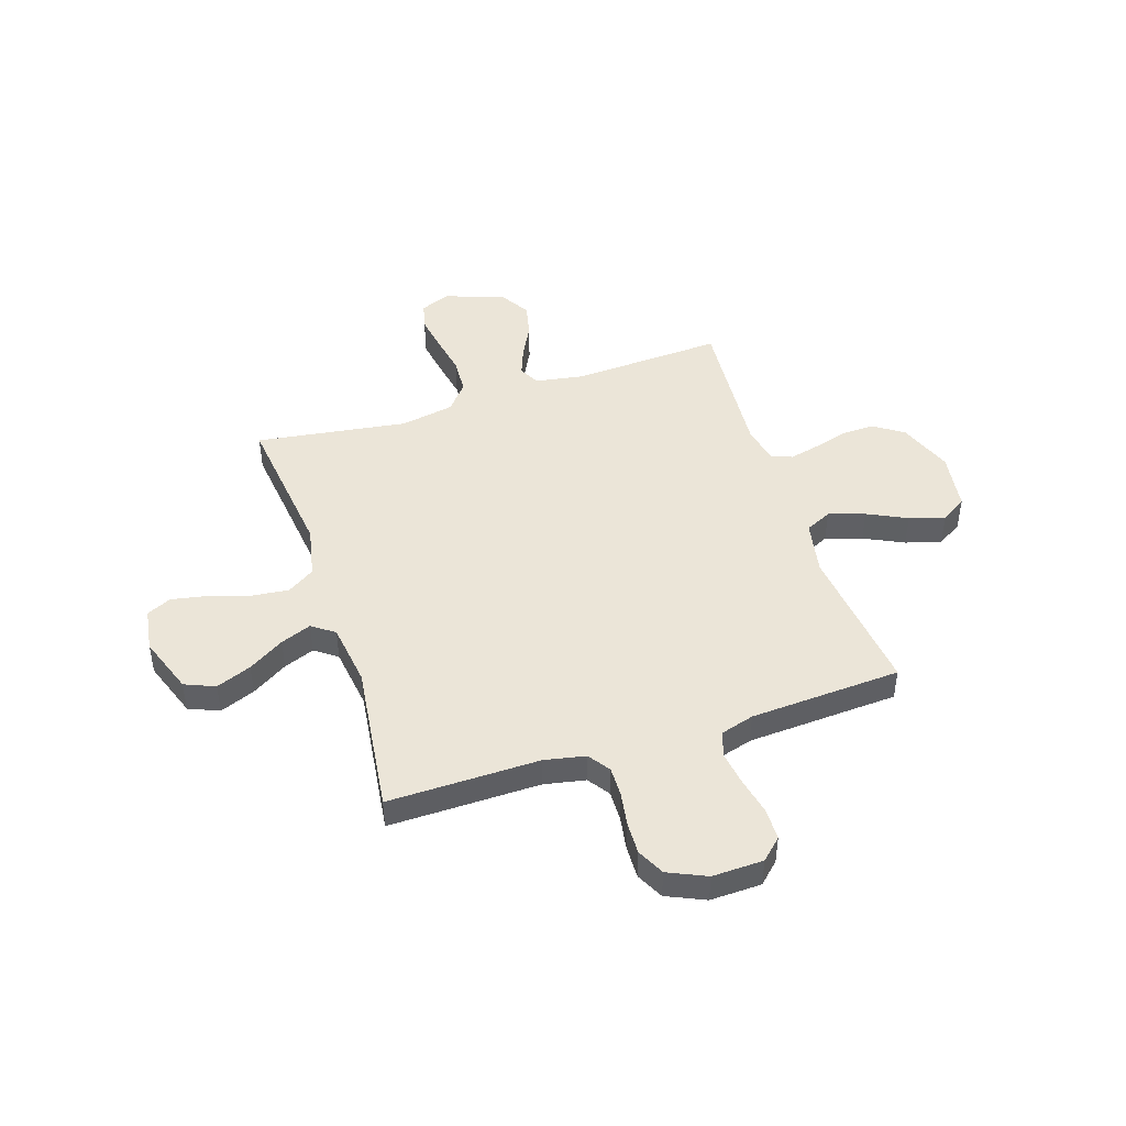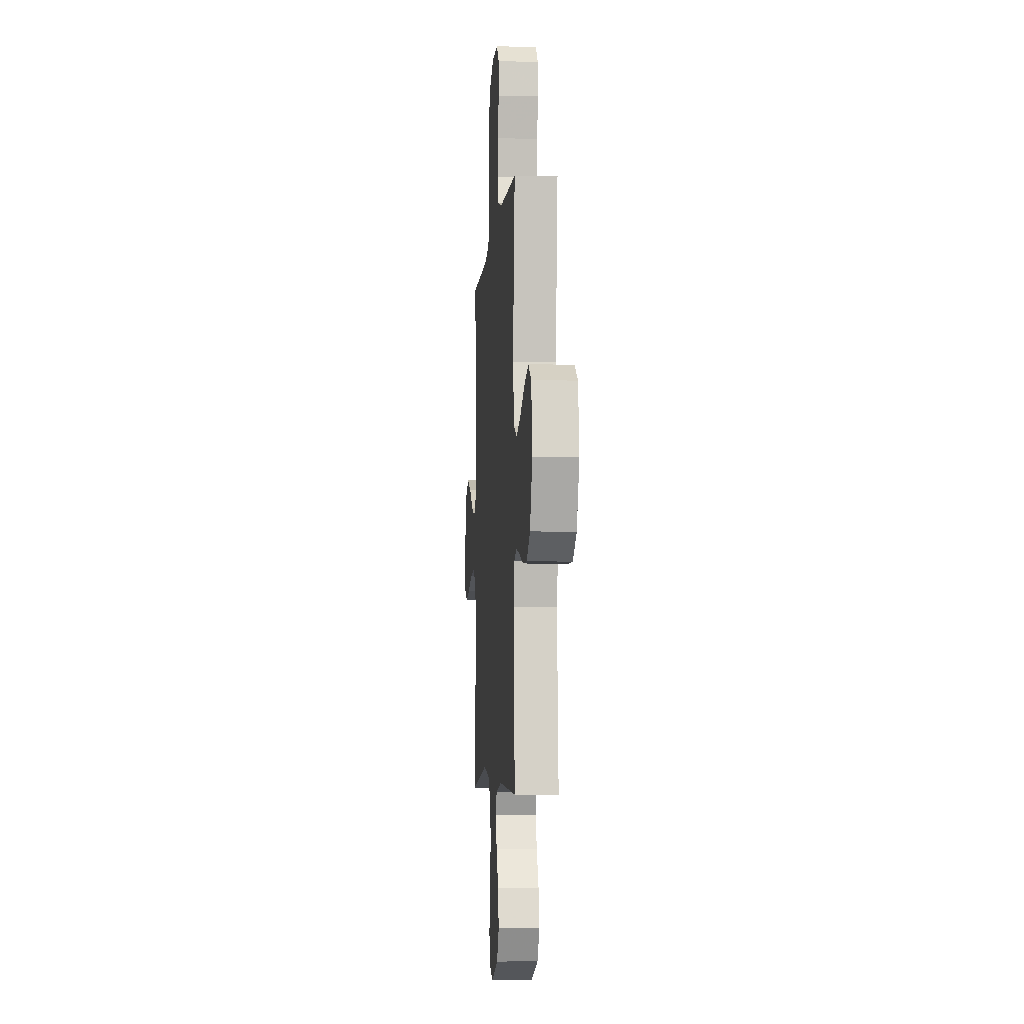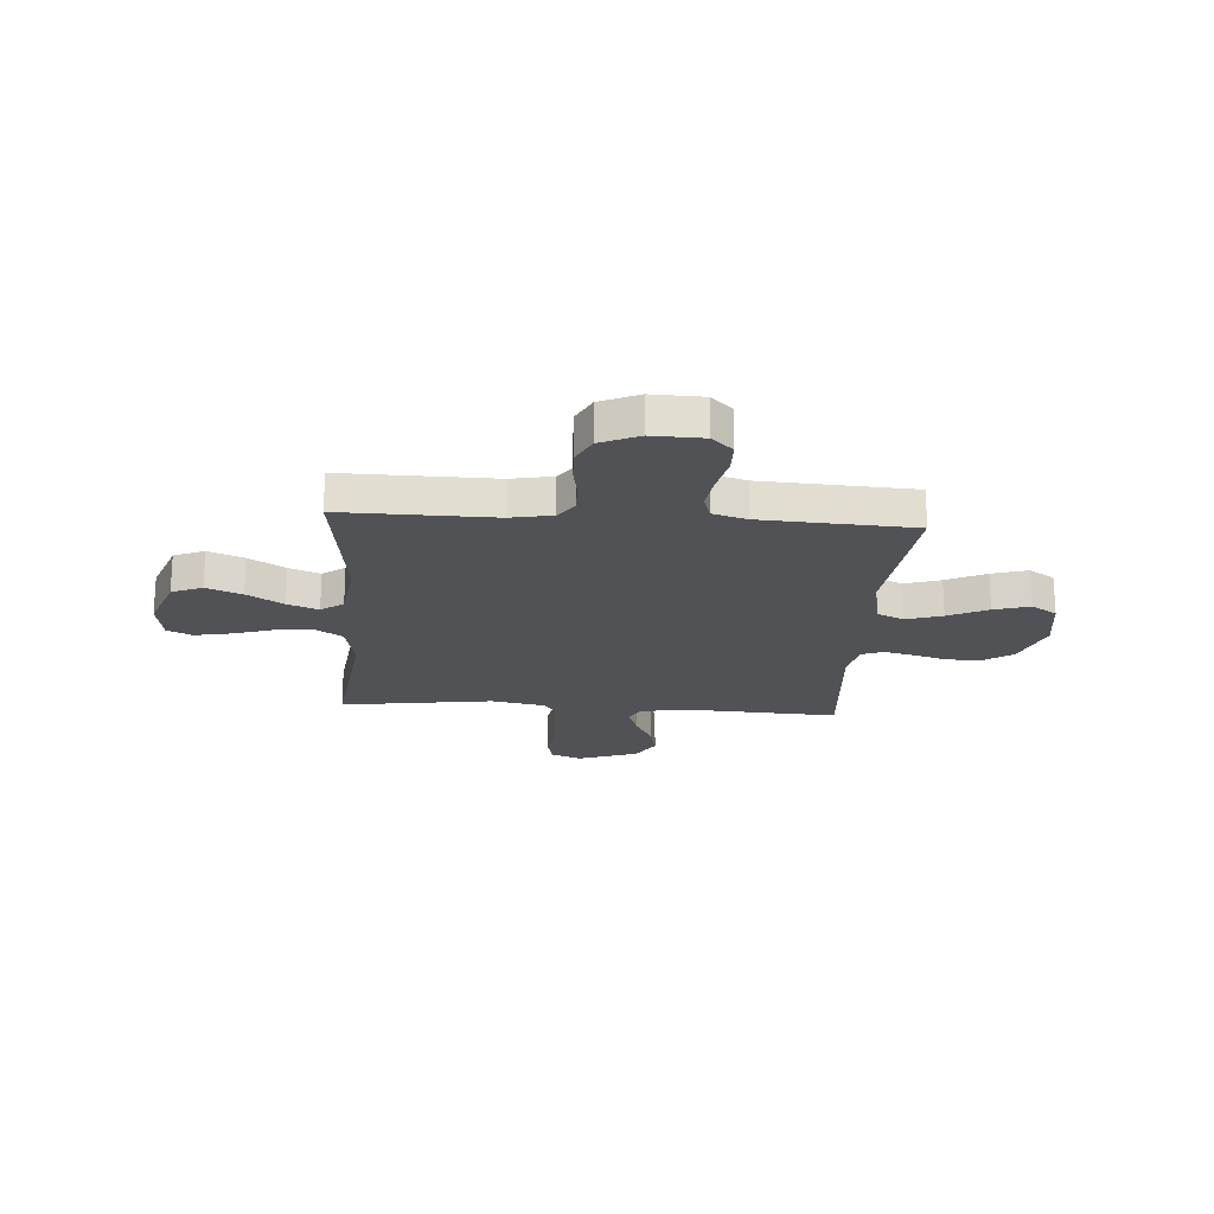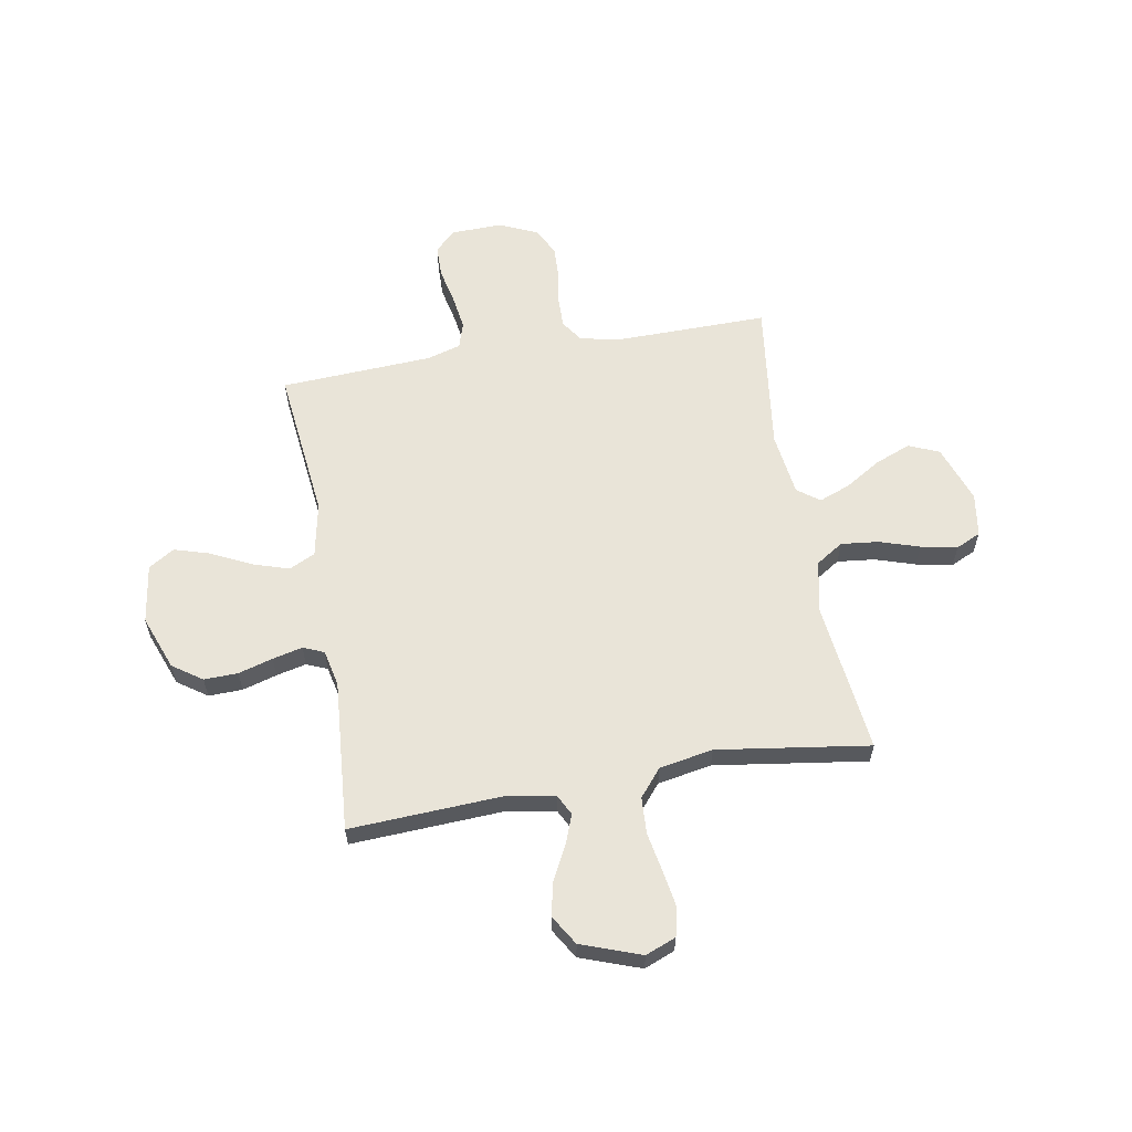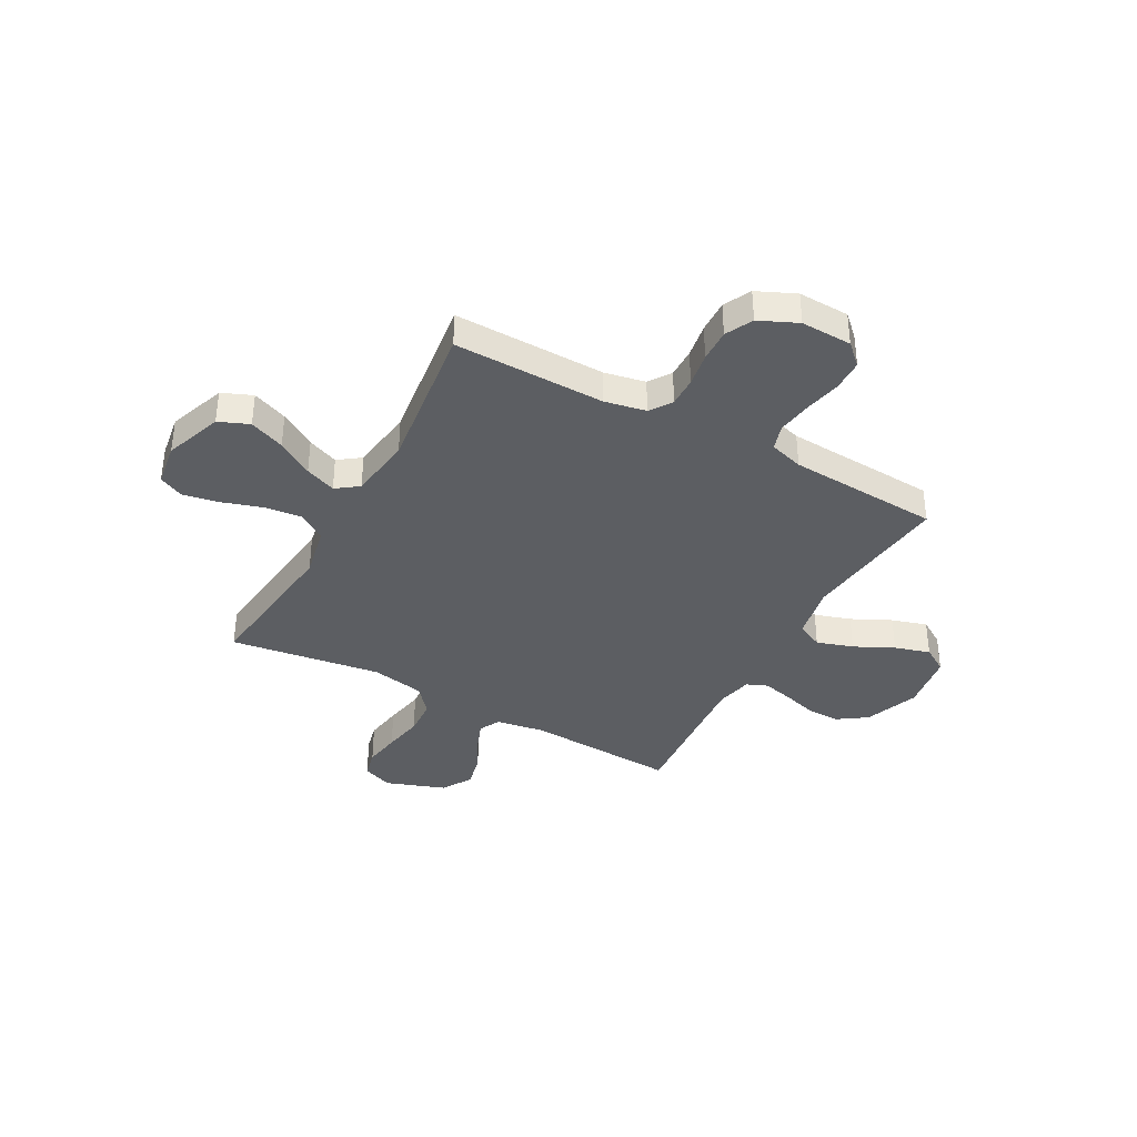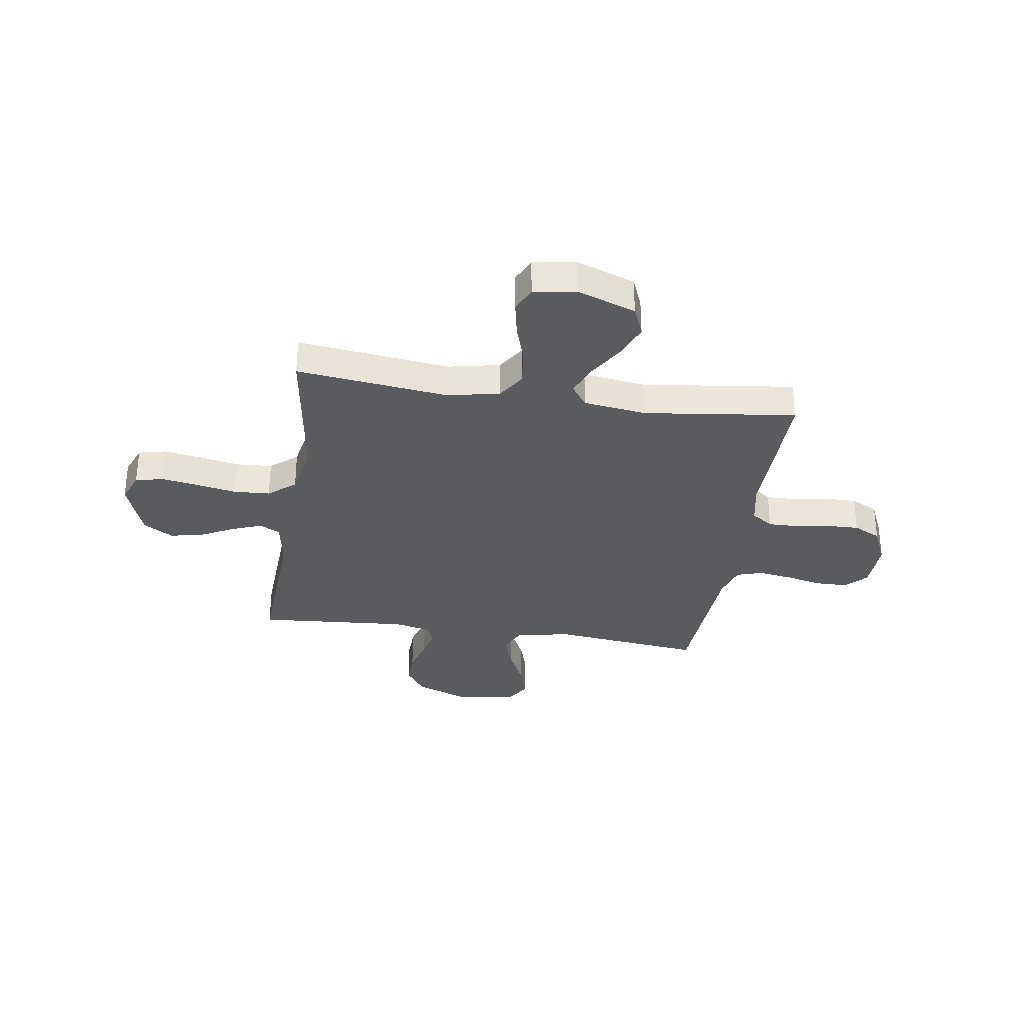
<metadata>
{"format":"obj","ext":"obj","renderer":"f3d","projection":"perspective","resolution":1024,"background":"white","views":[{"elev":45.8,"azim":-18.0,"up":"+Y"},{"elev":-5.7,"azim":85.5,"up":"+Z"},{"elev":-20.7,"azim":-4.0,"up":"+Y"},{"elev":60.3,"azim":170.2,"up":"+Y"},{"elev":-37.7,"azim":-28.7,"up":"+Y"},{"elev":-32.2,"azim":-98.6,"up":"+Y"}]}
</metadata>
<code>
v 0.5 0.07 0.5
v 0.466 0.07 0.2
v 0.487 0.07 0.092
v 0.539 0.07 0.067
v 0.611 0.07 0.09
v 0.689 0.07 0.128
v 0.759 0.07 0.149
v 0.81 0.07 0.117
v 0.827 0.07 0
v 0.786 0.07 -0.107
v 0.728 0.07 -0.147
v 0.661 0.07 -0.145
v 0.593 0.07 -0.125
v 0.534 0.07 -0.111
v 0.493 0.07 -0.128
v 0.477 0.07 -0.2
v 0.5 0.07 -0.5
v 0.2 0.07 -0.484
v 0.104 0.07 -0.5
v 0.083 0.07 -0.541
v 0.105 0.07 -0.599
v 0.139 0.07 -0.665
v 0.154 0.07 -0.732
v 0.118 0.07 -0.791
v 0 0.07 -0.833
v -0.06 0.07 -0.809
v -0.073 0.07 -0.754
v -0.061 0.07 -0.681
v -0.046 0.07 -0.602
v -0.05 0.07 -0.53
v -0.094 0.07 -0.477
v -0.2 0.07 -0.457
v -0.5 0.07 -0.5
v -0.464 0.07 -0.2
v -0.485 0.07 -0.097
v -0.539 0.07 -0.062
v -0.613 0.07 -0.07
v -0.692 0.07 -0.095
v -0.764 0.07 -0.109
v -0.813 0.07 -0.086
v -0.826 0.07 0
v -0.785 0.07 0.114
v -0.725 0.07 0.139
v -0.655 0.07 0.111
v -0.584 0.07 0.067
v -0.523 0.07 0.043
v -0.479 0.07 0.075
v -0.462 0.07 0.2
v -0.5 0.07 0.5
v -0.2 0.07 0.496
v -0.119 0.07 0.512
v -0.089 0.07 0.555
v -0.09 0.07 0.614
v -0.101 0.07 0.681
v -0.103 0.07 0.746
v -0.076 0.07 0.8
v 0 0.07 0.834
v 0.101 0.07 0.831
v 0.142 0.07 0.792
v 0.143 0.07 0.729
v 0.127 0.07 0.656
v 0.117 0.07 0.588
v 0.133 0.07 0.537
v 0.2 0.07 0.517
v 0.5 0 0.5
v 0.466 0 0.2
v 0.487 0 0.092
v 0.539 0 0.067
v 0.611 0 0.09
v 0.689 0 0.128
v 0.759 0 0.149
v 0.81 0 0.117
v 0.827 0 0
v 0.786 0 -0.107
v 0.728 0 -0.147
v 0.661 0 -0.145
v 0.593 0 -0.125
v 0.534 0 -0.111
v 0.493 0 -0.128
v 0.477 0 -0.2
v 0.5 0 -0.5
v 0.2 0 -0.484
v 0.104 0 -0.5
v 0.083 0 -0.541
v 0.105 0 -0.599
v 0.139 0 -0.665
v 0.154 0 -0.732
v 0.118 0 -0.791
v 0 0 -0.833
v -0.06 0 -0.809
v -0.073 0 -0.754
v -0.061 0 -0.681
v -0.046 0 -0.602
v -0.05 0 -0.53
v -0.094 0 -0.477
v -0.2 0 -0.457
v -0.5 0 -0.5
v -0.464 0 -0.2
v -0.485 0 -0.097
v -0.539 0 -0.062
v -0.613 0 -0.07
v -0.692 0 -0.095
v -0.764 0 -0.109
v -0.813 0 -0.086
v -0.826 0 0
v -0.785 0 0.114
v -0.725 0 0.139
v -0.655 0 0.111
v -0.584 0 0.067
v -0.523 0 0.043
v -0.479 0 0.075
v -0.462 0 0.2
v -0.5 0 0.5
v -0.2 0 0.496
v -0.119 0 0.512
v -0.089 0 0.555
v -0.09 0 0.614
v -0.101 0 0.681
v -0.103 0 0.746
v -0.076 0 0.8
v 0 0 0.834
v 0.101 0 0.831
v 0.142 0 0.792
v 0.143 0 0.729
v 0.127 0 0.656
v 0.117 0 0.588
v 0.133 0 0.537
v 0.2 0 0.517
f 59 60 61
f 58 59 61
f 57 58 61
f 56 57 61
f 55 56 61
f 54 55 61
f 53 54 61
f 52 53 61 62
f 51 52 62 63
f 48 49 50
f 51 63 64
f 50 51 64
f 48 50 64
f 47 48 64
f 43 44 45
f 42 43 45
f 41 42 45
f 40 41 45
f 39 40 45
f 38 39 45
f 37 38 45
f 36 37 45 46
f 64 1 2
f 47 64 2
f 46 47 2
f 36 46 2
f 35 36 2
f 27 28 29
f 26 27 29
f 25 26 29
f 24 25 29
f 23 24 29
f 22 23 29
f 21 22 29
f 20 21 29 30
f 19 20 30 31
f 16 17 18
f 19 31 32
f 18 19 32
f 16 18 32
f 15 16 32
f 11 12 13
f 10 11 13
f 9 10 13
f 8 9 13
f 7 8 13
f 6 7 13
f 5 6 13
f 4 5 13 14
f 3 4 14 15
f 3 15 32
f 2 3 32
f 35 2 32
f 34 35 32
f 32 33 34
f 125 124 123
f 125 123 122
f 125 122 121
f 125 121 120
f 125 120 119
f 125 119 118
f 125 118 117
f 126 125 117 116
f 127 126 116 115
f 114 113 112
f 128 127 115
f 128 115 114
f 128 114 112
f 128 112 111
f 109 108 107
f 109 107 106
f 109 106 105
f 109 105 104
f 109 104 103
f 109 103 102
f 109 102 101
f 110 109 101 100
f 66 65 128
f 66 128 111
f 66 111 110
f 66 110 100
f 66 100 99
f 93 92 91
f 93 91 90
f 93 90 89
f 93 89 88
f 93 88 87
f 93 87 86
f 93 86 85
f 94 93 85 84
f 95 94 84 83
f 82 81 80
f 96 95 83
f 96 83 82
f 96 82 80
f 96 80 79
f 77 76 75
f 77 75 74
f 77 74 73
f 77 73 72
f 77 72 71
f 77 71 70
f 77 70 69
f 78 77 69 68
f 79 78 68 67
f 96 79 67
f 96 67 66
f 96 66 99
f 96 99 98
f 98 97 96
f 1 65 66 2
f 2 66 67 3
f 3 67 68 4
f 4 68 69 5
f 5 69 70 6
f 6 70 71 7
f 7 71 72 8
f 8 72 73 9
f 9 73 74 10
f 10 74 75 11
f 11 75 76 12
f 12 76 77 13
f 13 77 78 14
f 14 78 79 15
f 15 79 80 16
f 16 80 81 17
f 17 81 82 18
f 18 82 83 19
f 19 83 84 20
f 20 84 85 21
f 21 85 86 22
f 22 86 87 23
f 23 87 88 24
f 24 88 89 25
f 25 89 90 26
f 26 90 91 27
f 27 91 92 28
f 28 92 93 29
f 29 93 94 30
f 30 94 95 31
f 31 95 96 32
f 32 96 97 33
f 33 97 98 34
f 34 98 99 35
f 35 99 100 36
f 36 100 101 37
f 37 101 102 38
f 38 102 103 39
f 39 103 104 40
f 40 104 105 41
f 41 105 106 42
f 42 106 107 43
f 43 107 108 44
f 44 108 109 45
f 45 109 110 46
f 46 110 111 47
f 47 111 112 48
f 48 112 113 49
f 49 113 114 50
f 50 114 115 51
f 51 115 116 52
f 52 116 117 53
f 53 117 118 54
f 54 118 119 55
f 55 119 120 56
f 56 120 121 57
f 57 121 122 58
f 58 122 123 59
f 59 123 124 60
f 60 124 125 61
f 61 125 126 62
f 62 126 127 63
f 63 127 128 64
f 64 128 65 1

</code>
